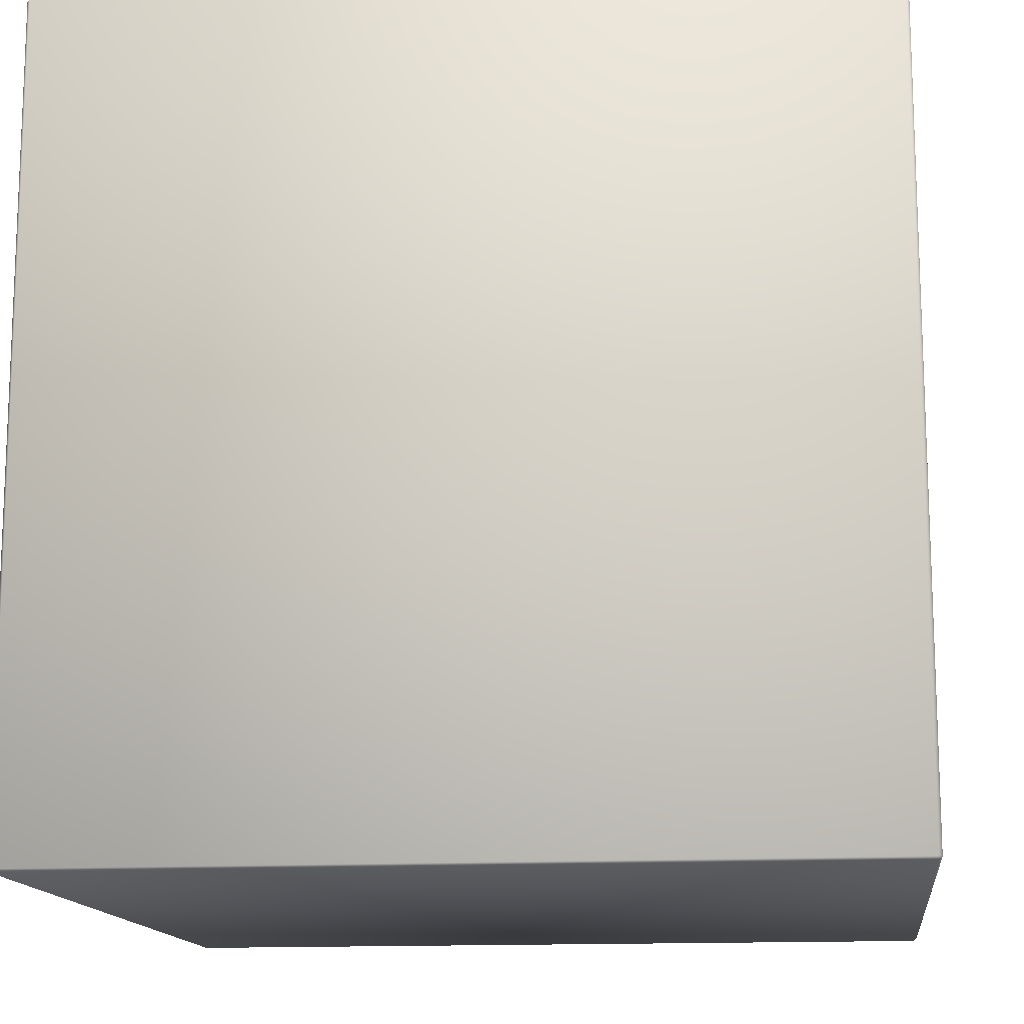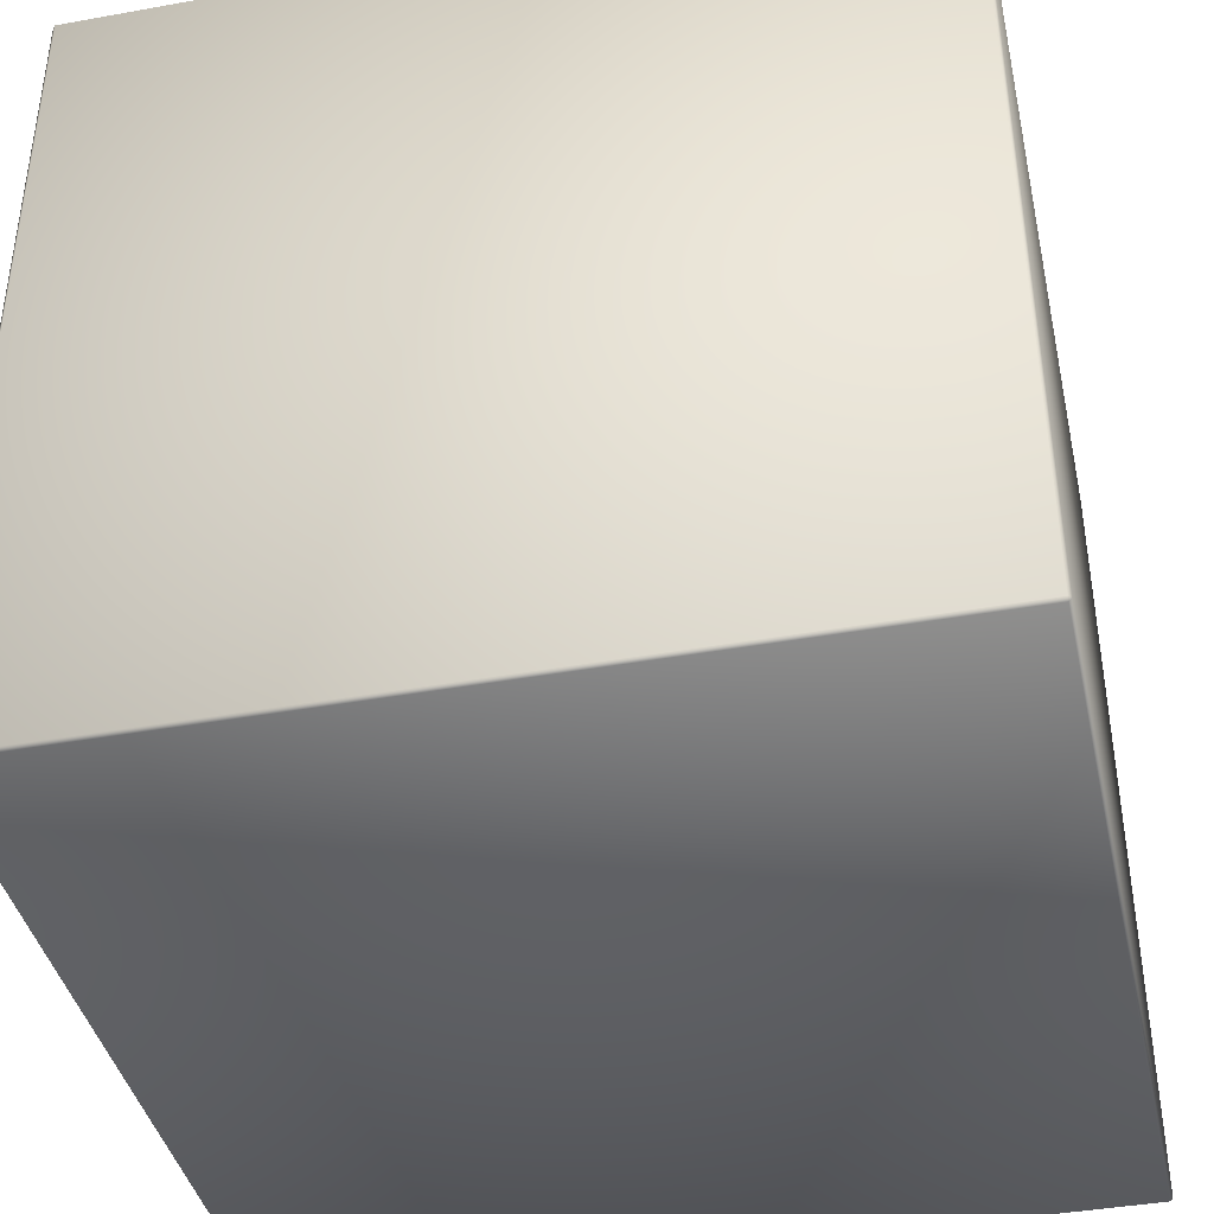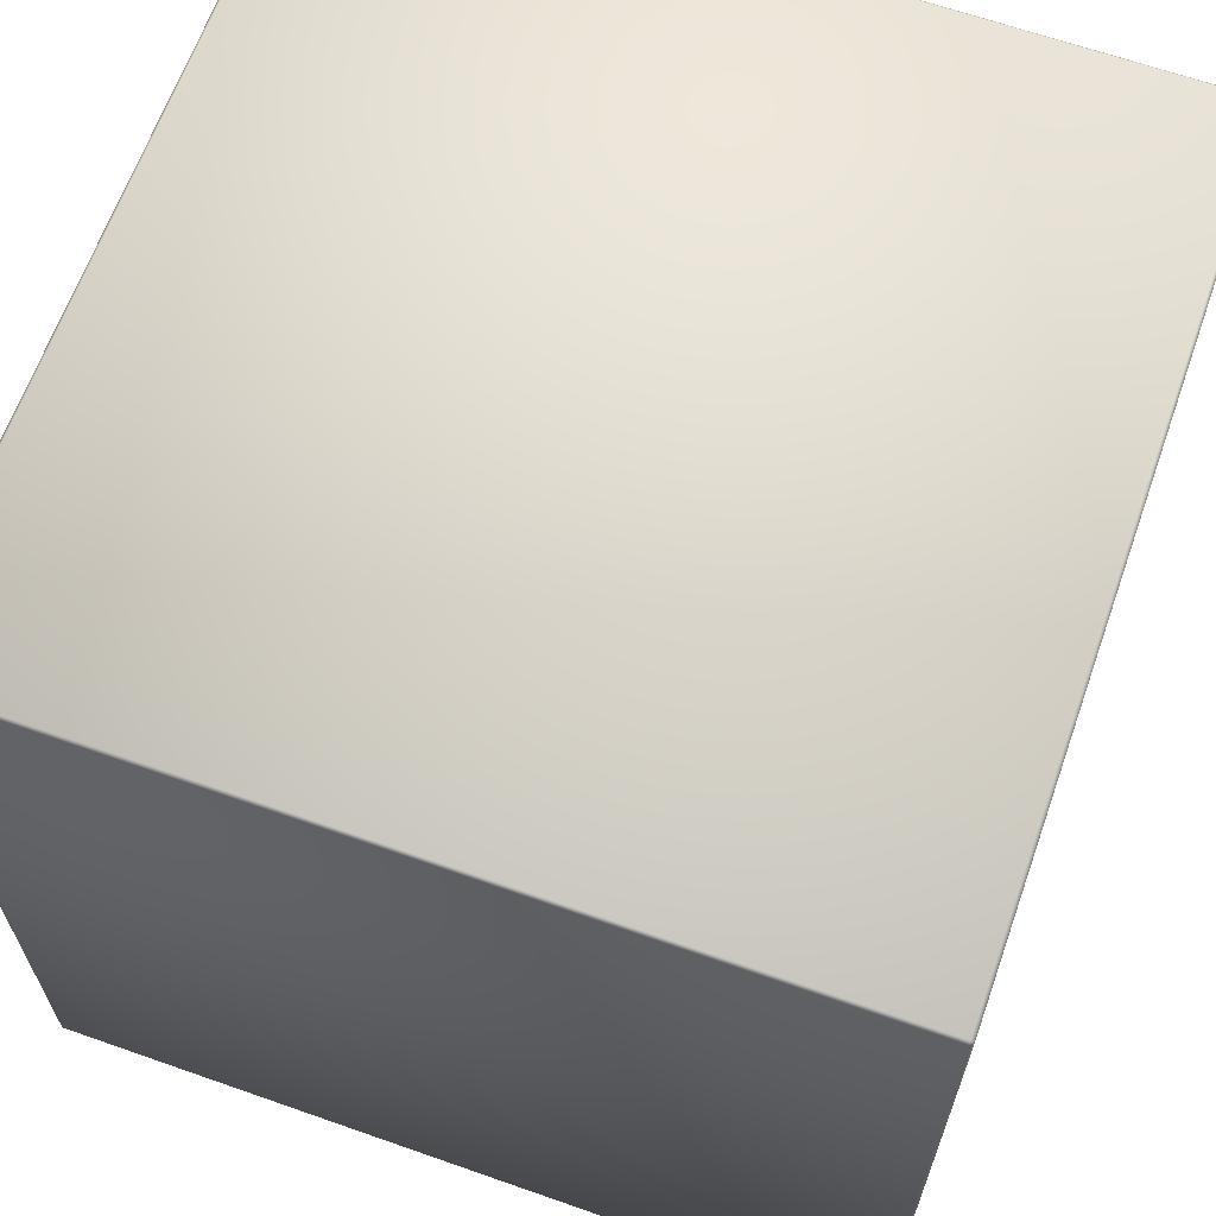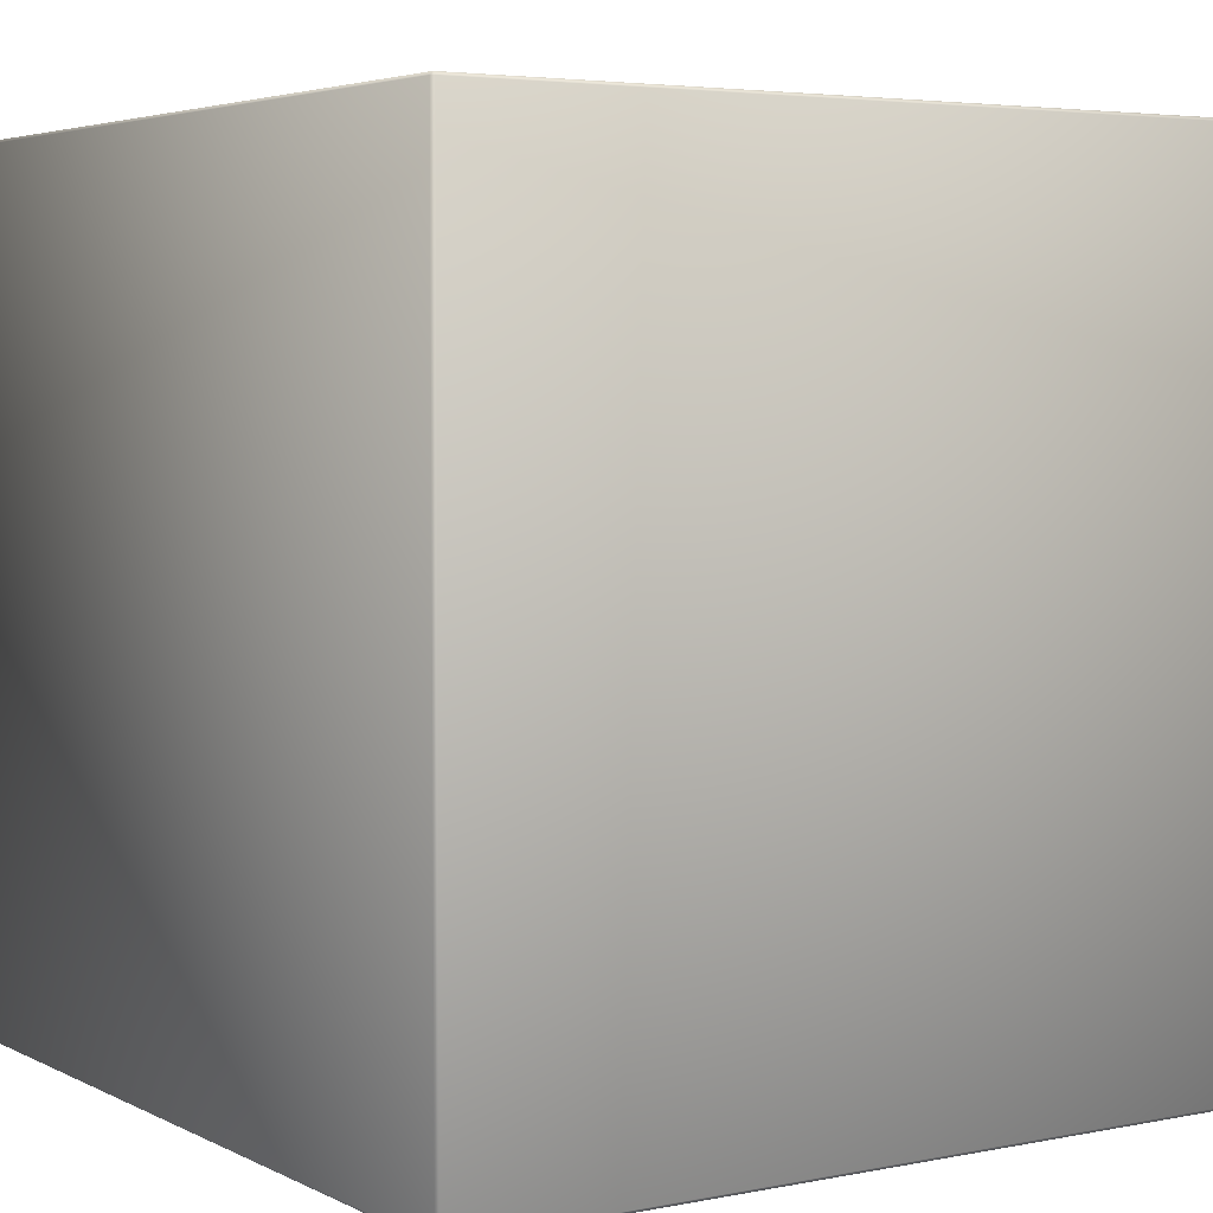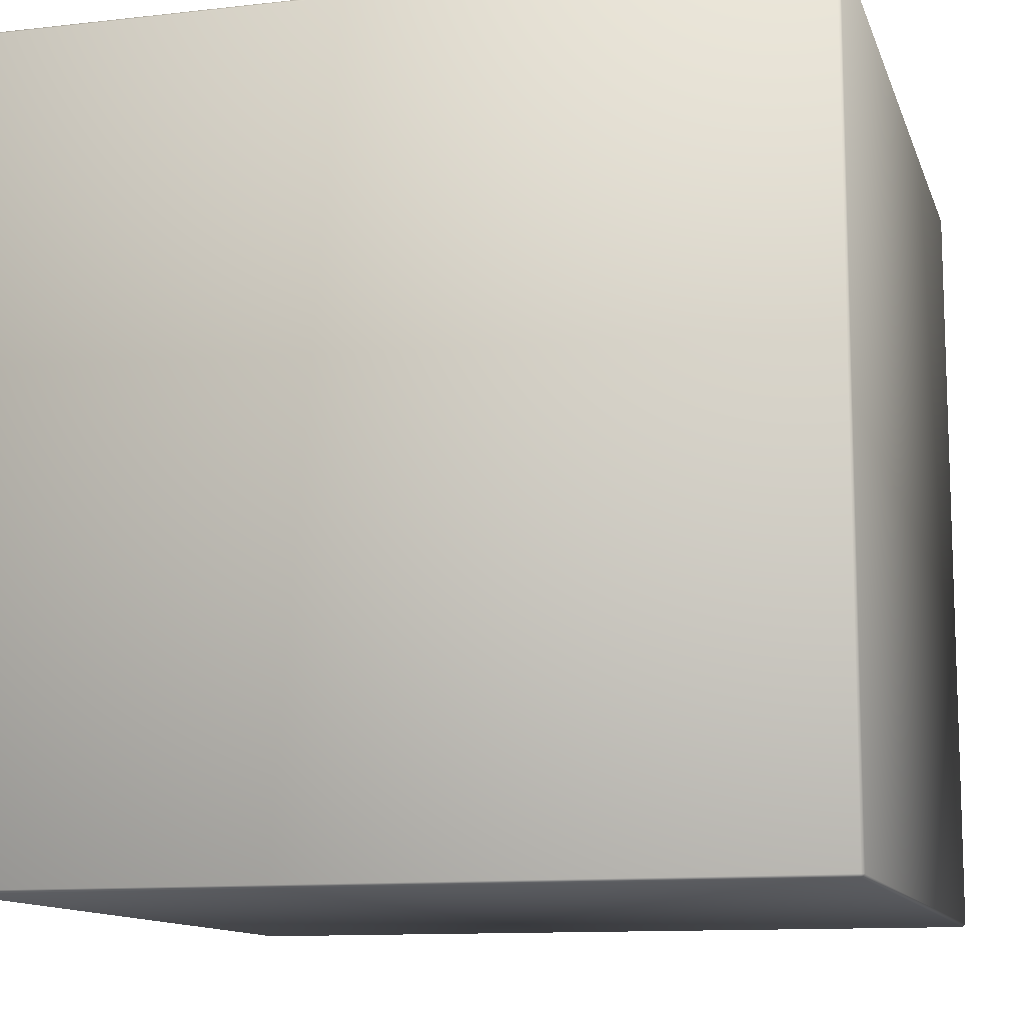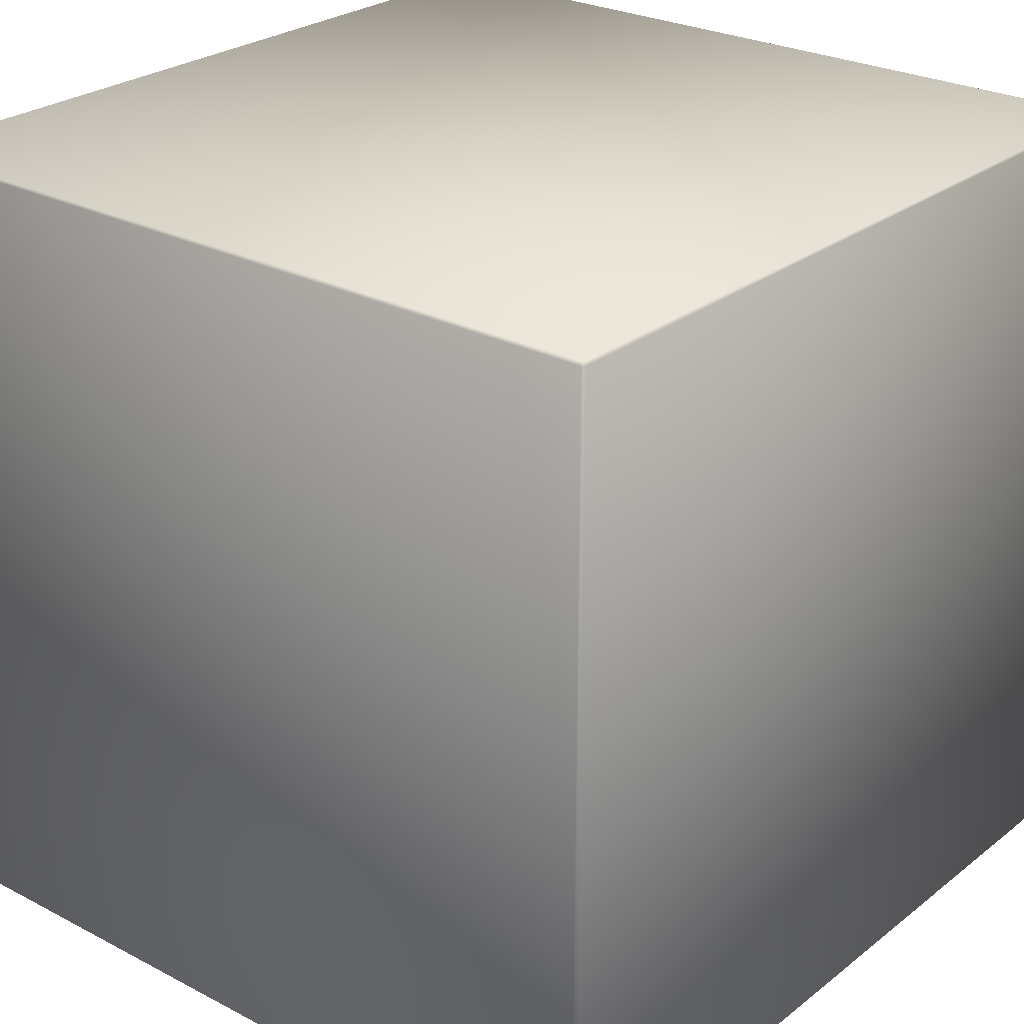
<metadata>
{"format":"obj","ext":"obj","renderer":"f3d","projection":"perspective","resolution":1024,"background":"white","views":[{"elev":-13.9,"azim":-83.1,"up":"+Z"},{"elev":-40.5,"azim":-77.5,"up":"+Y"},{"elev":64.8,"azim":19.5,"up":"+Z"},{"elev":4.3,"azim":-123.1,"up":"+Z"},{"elev":-11.8,"azim":-74.8,"up":"+Y"},{"elev":26.1,"azim":129.5,"up":"+Y"}]}
</metadata>
<code>
o CardboardBox_02_Cube.012
v -0.9927 -1 0.9927
v -0.9927 -0.9927 1
v -1 -0.9927 0.9927
v -0.9927 0.9927 1
v -0.9927 1 0.9927
v -1 0.9927 0.9927
v -0.9927 -1 -0.9927
v -1 -0.9927 -0.9927
v -0.9927 -0.9927 -1
v -0.9927 1 -0.9927
v -0.9927 0.9927 -1
v -1 0.9927 -0.9927
v 0.9927 -1 0.9927
v 1 -0.9927 0.9927
v 0.9927 -0.9927 1
v 0.9927 1 0.9927
v 0.9927 0.9927 1
v 1 0.9927 0.9927
v 0.9927 -1 -0.9927
v 0.9927 -0.9927 -1
v 1 -0.9927 -0.9927
v 0.9927 1 -0.9927
v 1 0.9927 -0.9927
v 0.9927 0.9927 -1
f 15 17 4 2
f 21 23 18 14
f 22 10 5 16
f 3 6 12 8
f 9 11 24 20
f 1 2 3
f 4 5 6
f 7 8 9
f 10 11 12
f 13 14 15
f 16 17 18
f 19 20 21
f 22 23 24
f 7 1 3 8
f 2 4 6 3
f 5 10 12 6
f 11 9 8 12
f 19 7 9 20
f 10 22 24 11
f 23 21 20 24
f 13 19 21 14
f 22 16 18 23
f 17 15 14 18
f 1 13 15 2
f 16 5 4 17
f 7 19 13 1

</code>
